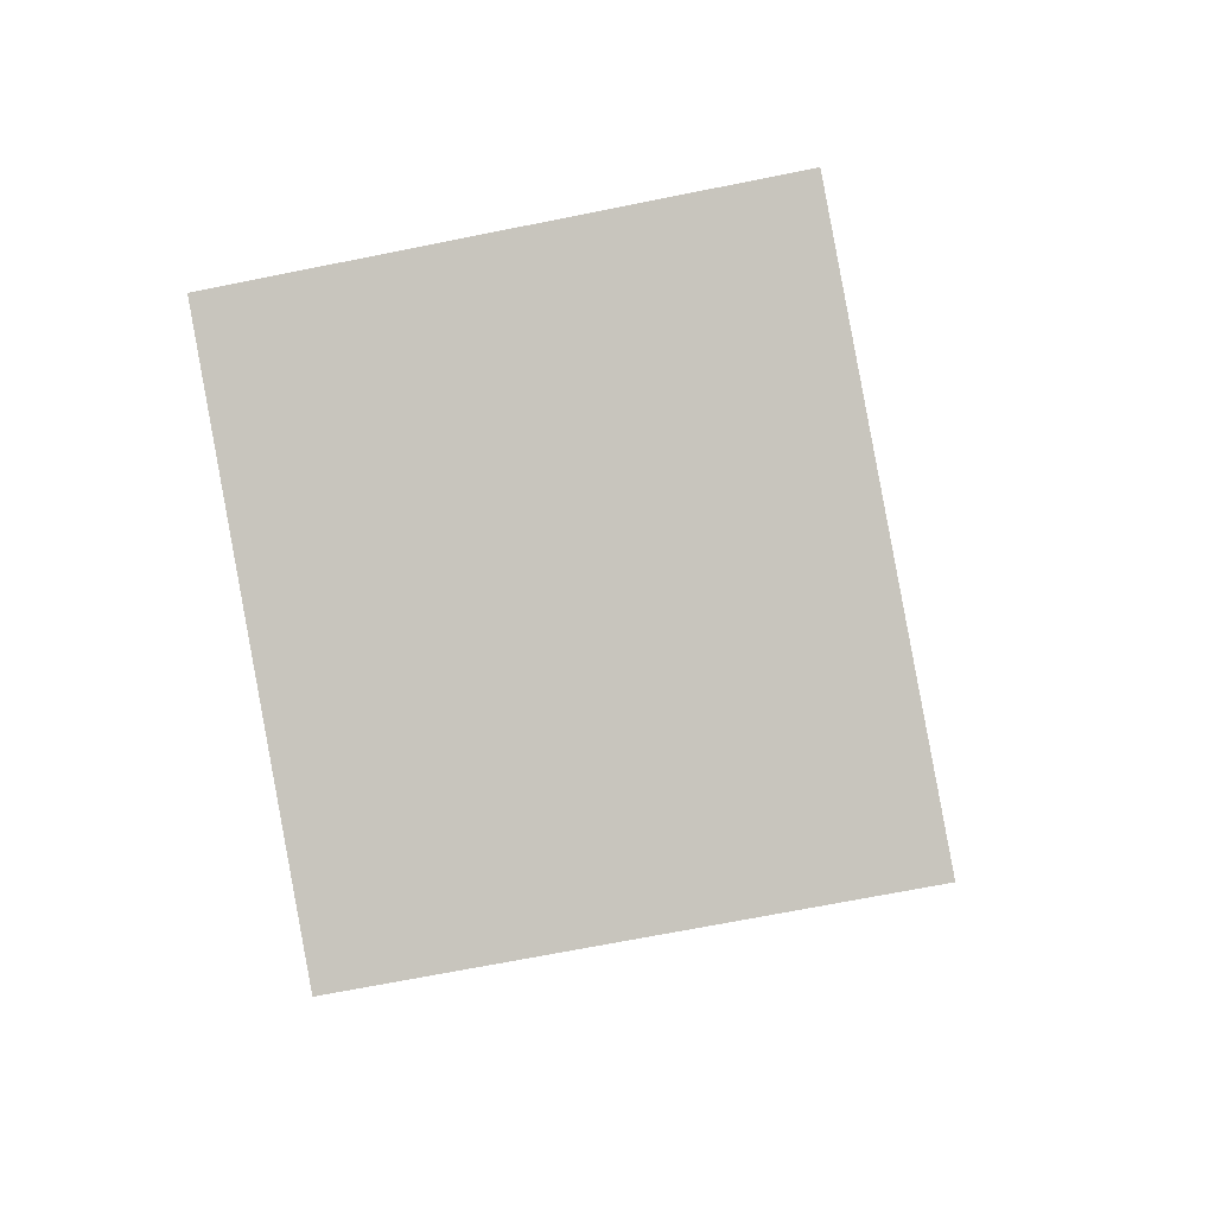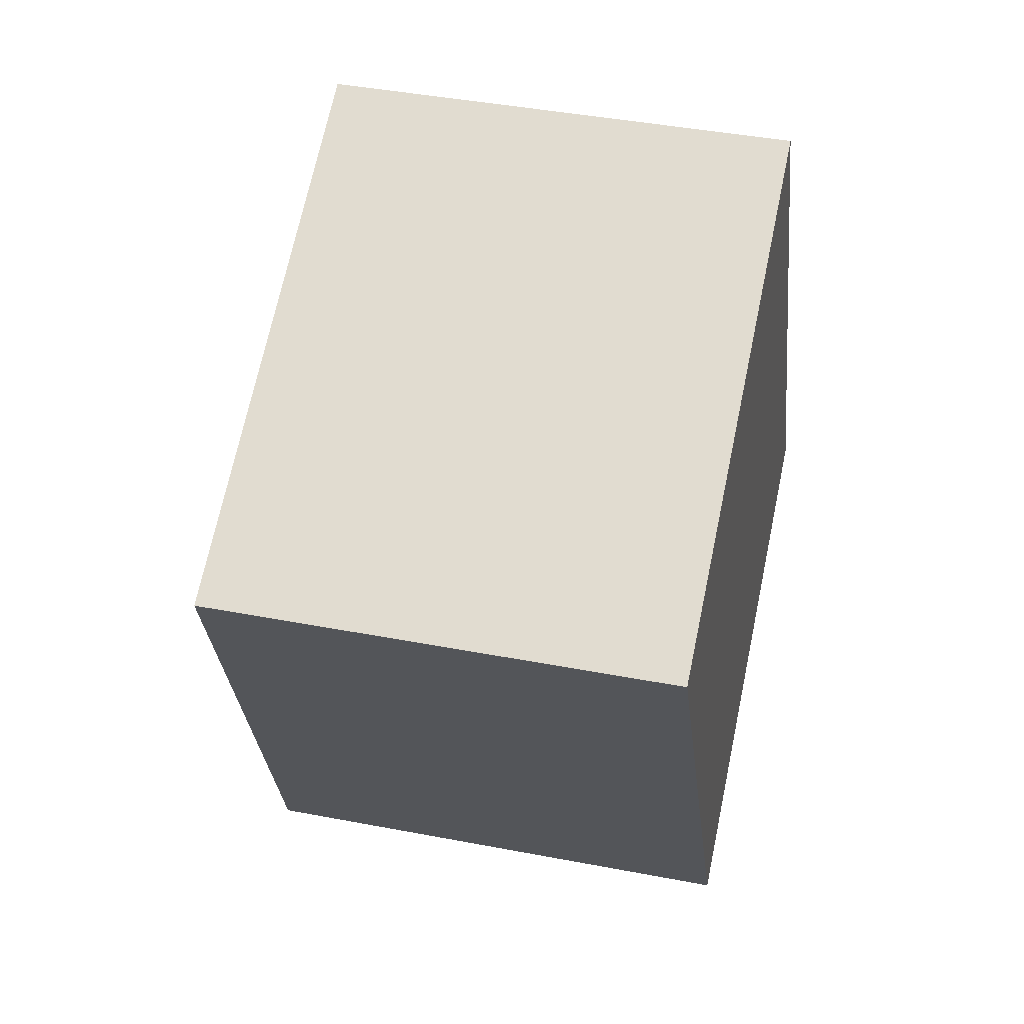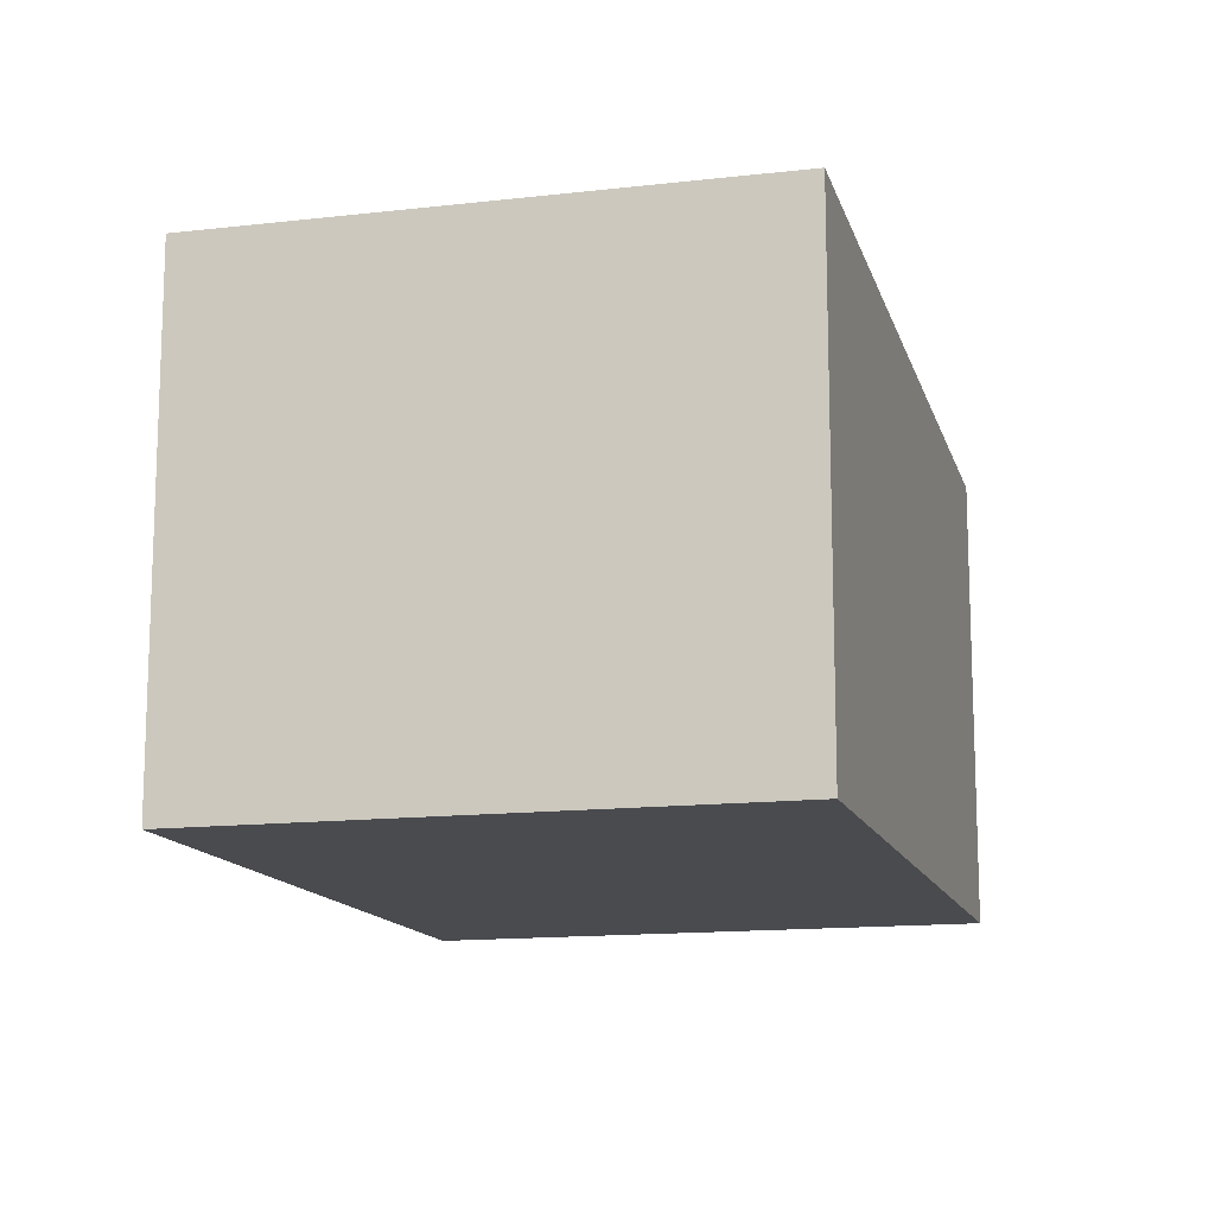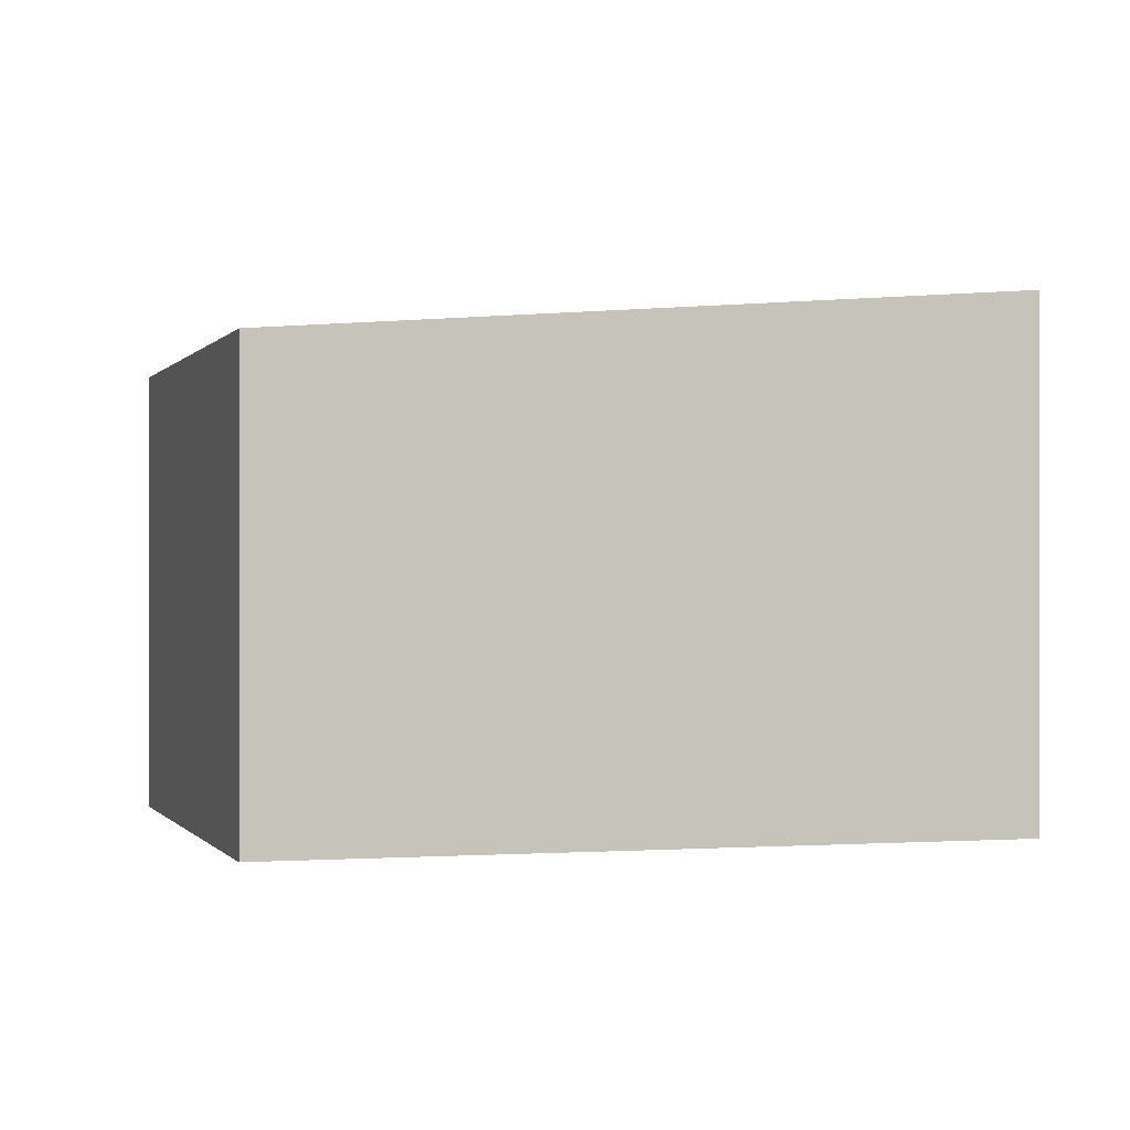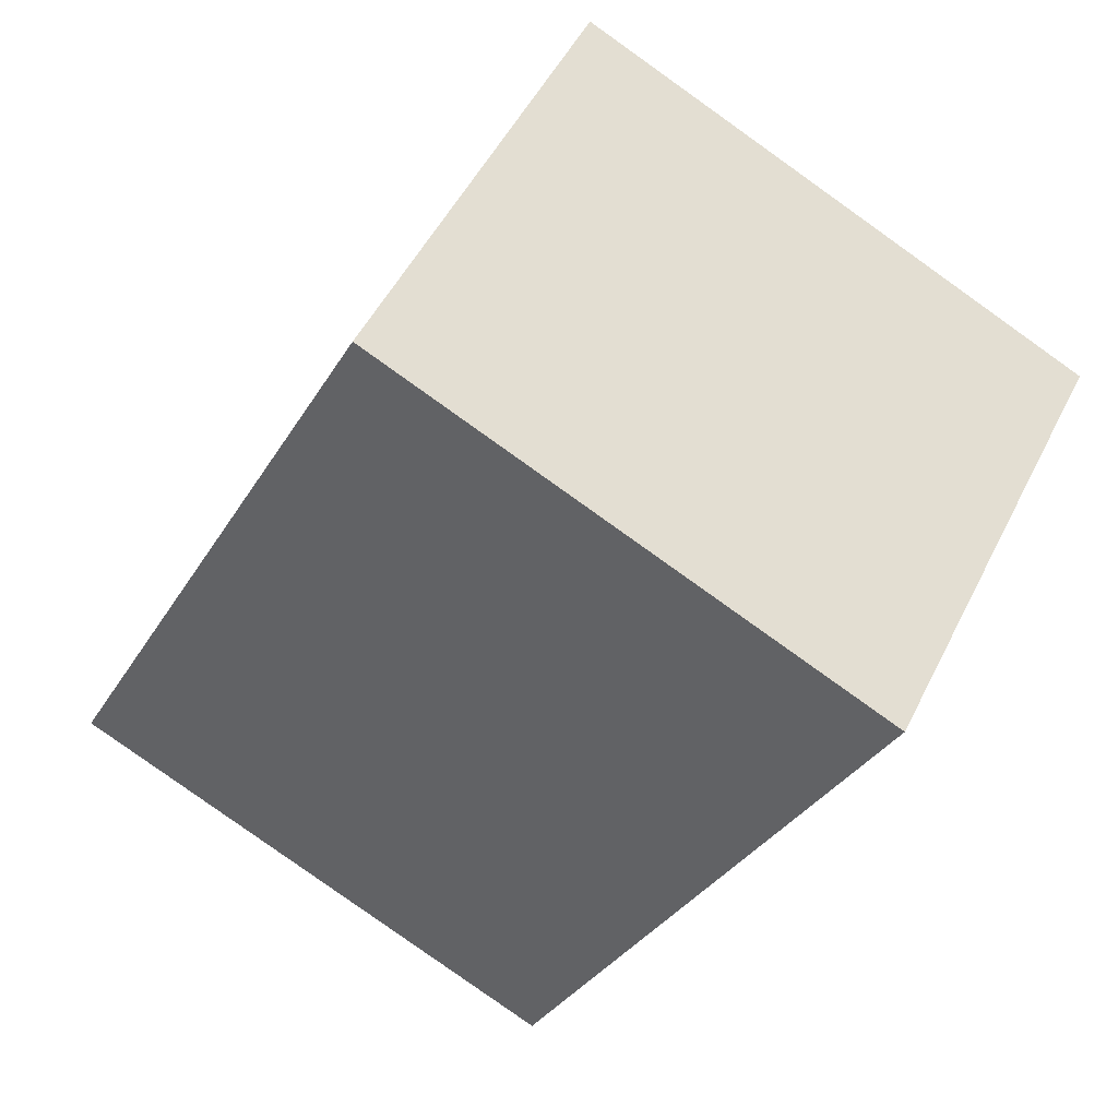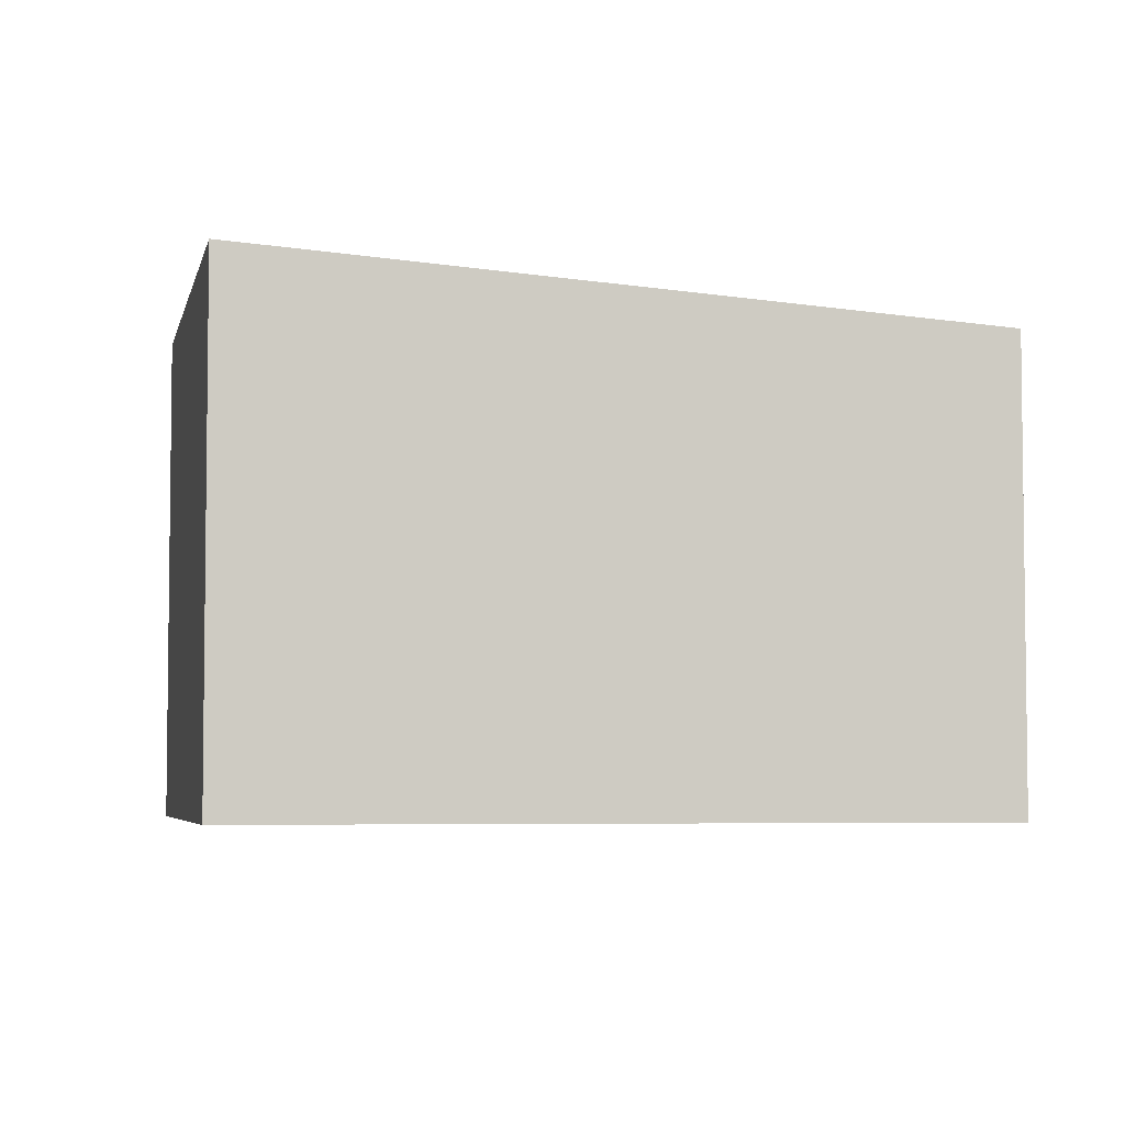
<metadata>
{"format":"obj","ext":"obj","renderer":"f3d","projection":"perspective","resolution":1024,"background":"white","views":[{"elev":-67.3,"azim":101.5,"up":"+Z"},{"elev":42.2,"azim":-77.0,"up":"+Z"},{"elev":-13.9,"azim":169.5,"up":"+Y"},{"elev":-0.3,"azim":48.2,"up":"+Y"},{"elev":50.8,"azim":-154.1,"up":"+Z"},{"elev":-4.8,"azim":-126.8,"up":"+Y"}]}
</metadata>
<code>
v  4.285 -1.224e-16 2
v  2.746 3.432e-16 -5.605
v  7.03 2.207e-16 -3.605
v  0 0 0
v  2.746 4.266 -5.605
v  7.031 4.266 -3.605
v  4.285 3.804 2
v  8.139e-05 3.804 -0.0001202
g defaultobject
f 1 2 3
f 2 1 4
f 5 3 2
f 3 5 6
f 3 7 1
f 7 3 6
f 1 8 4
f 8 1 7
f 8 2 4
f 2 8 5
f 7 5 8
f 5 7 6

</code>
